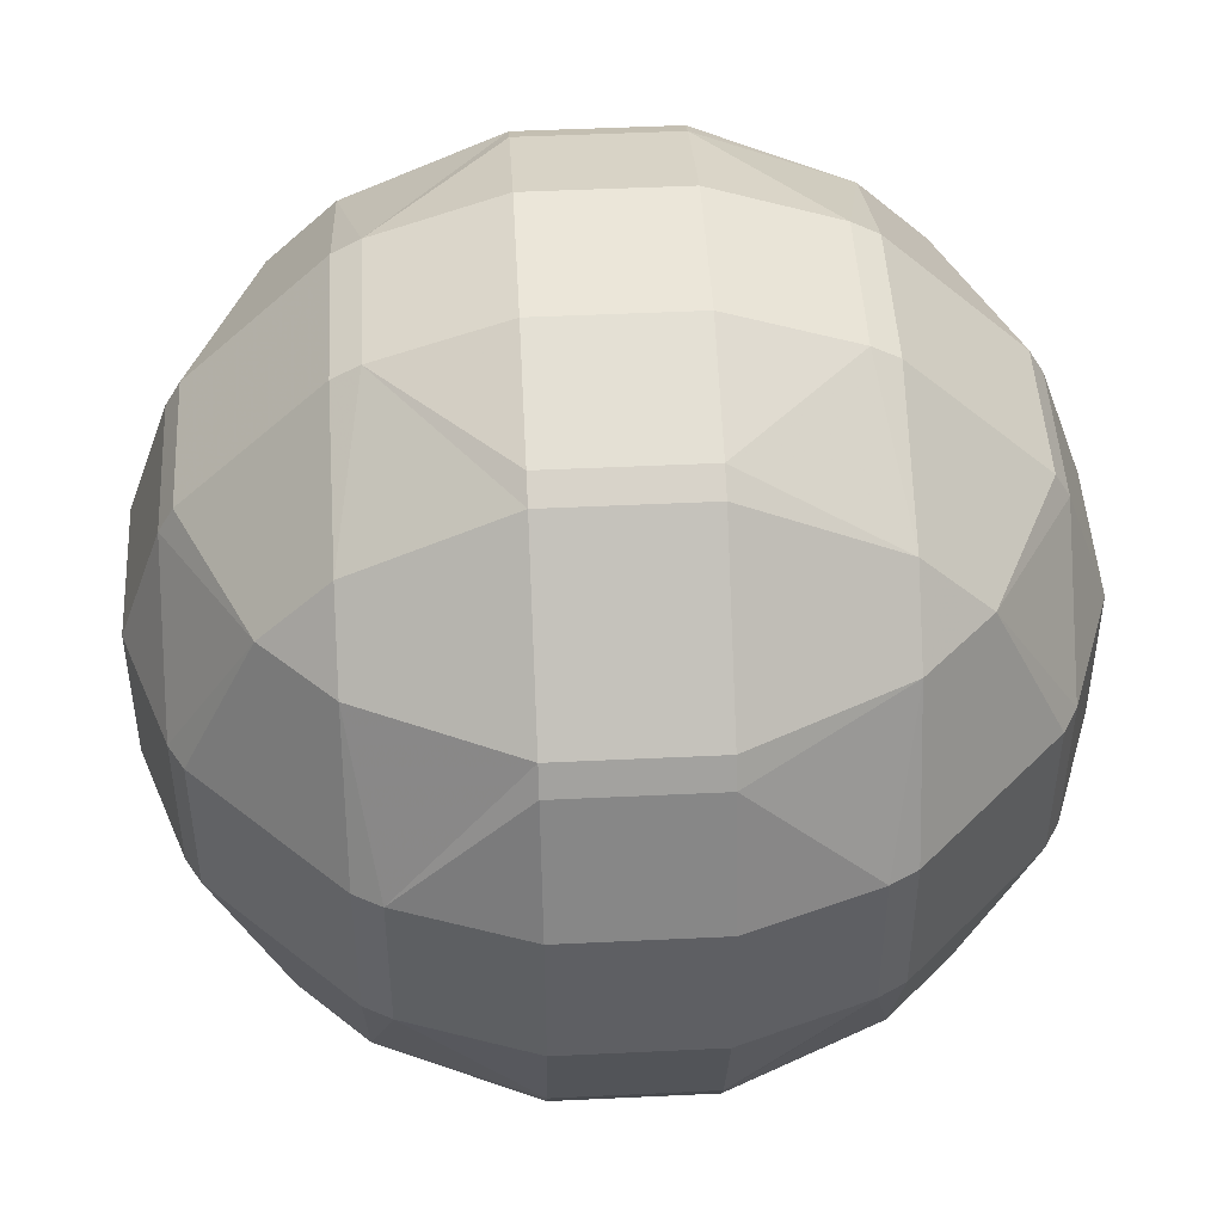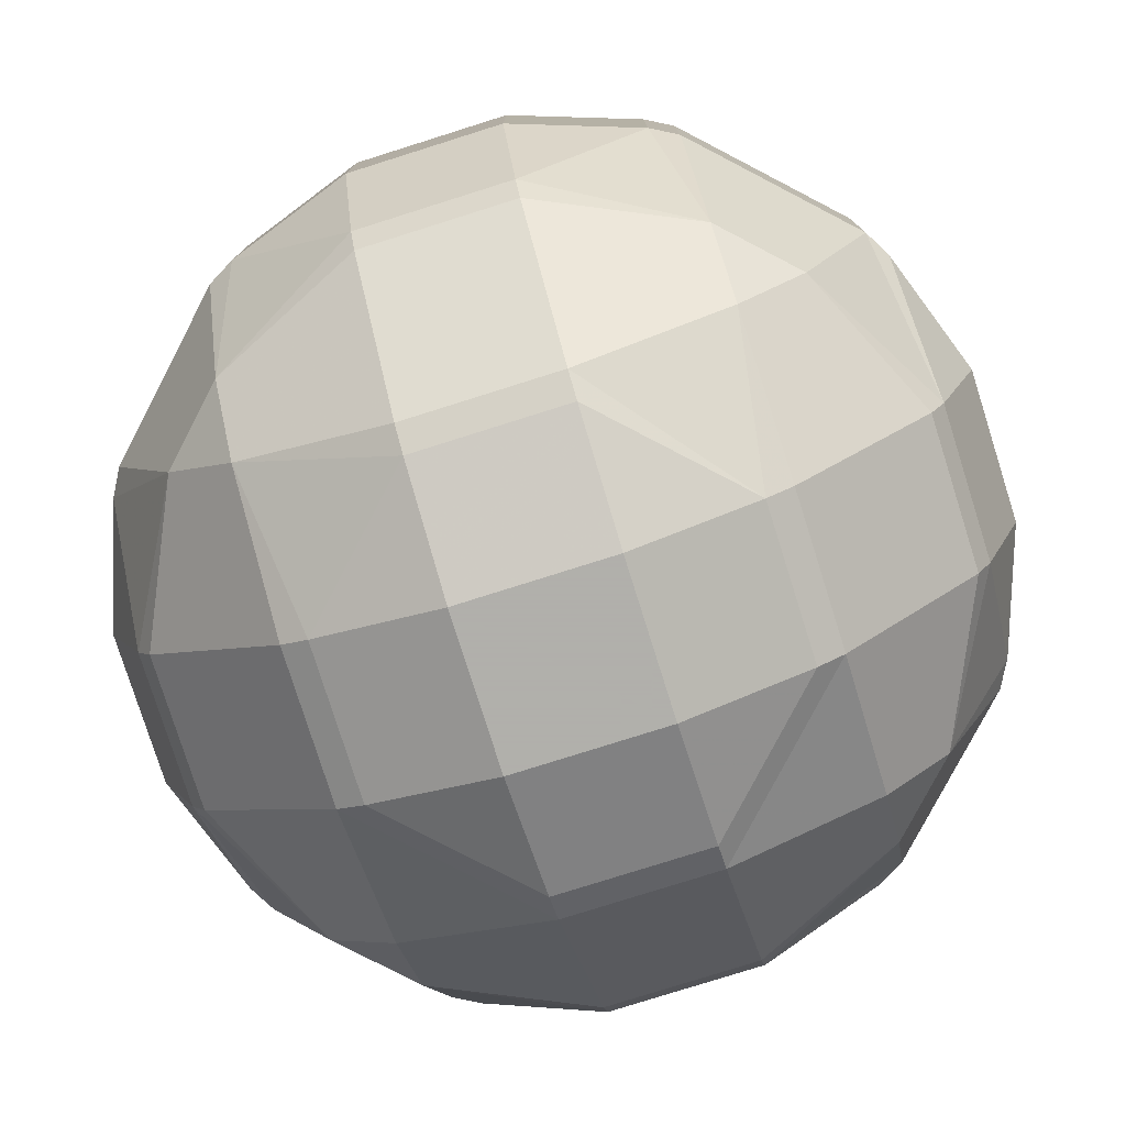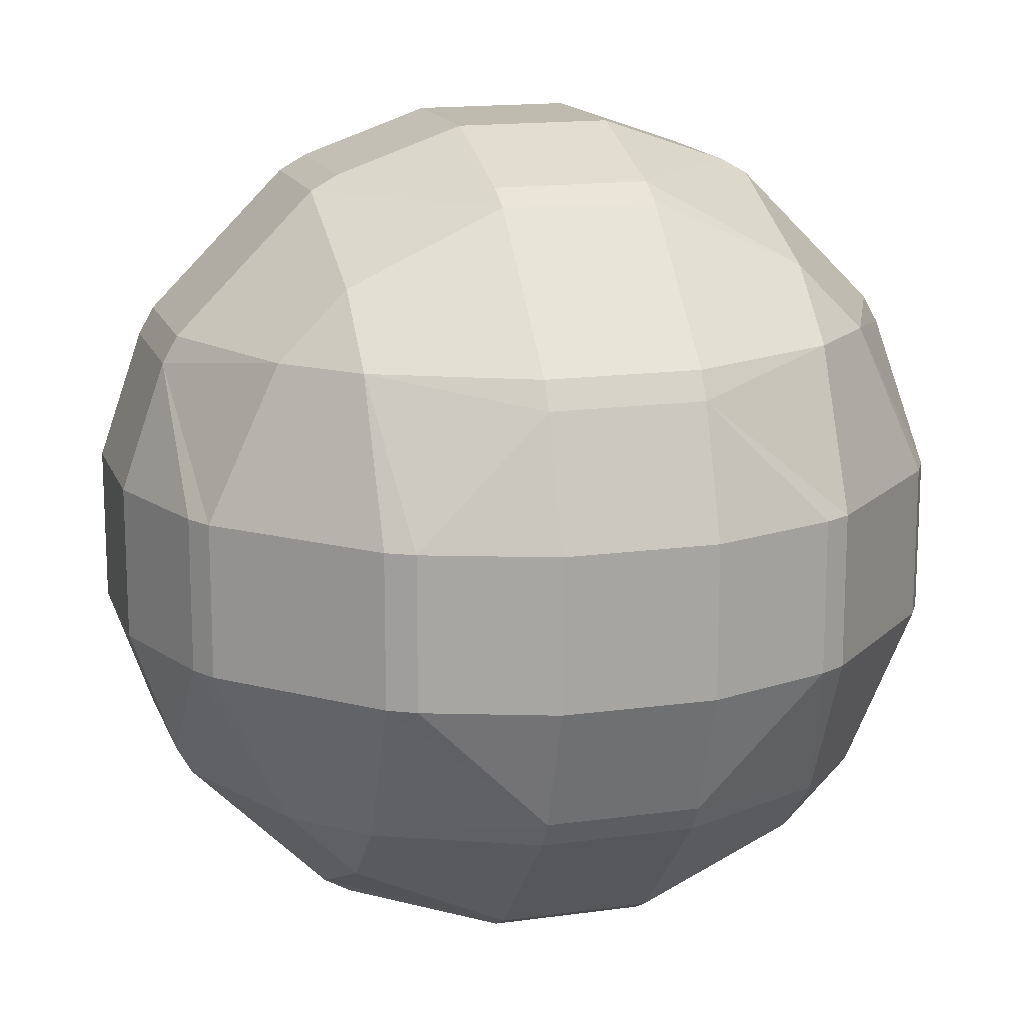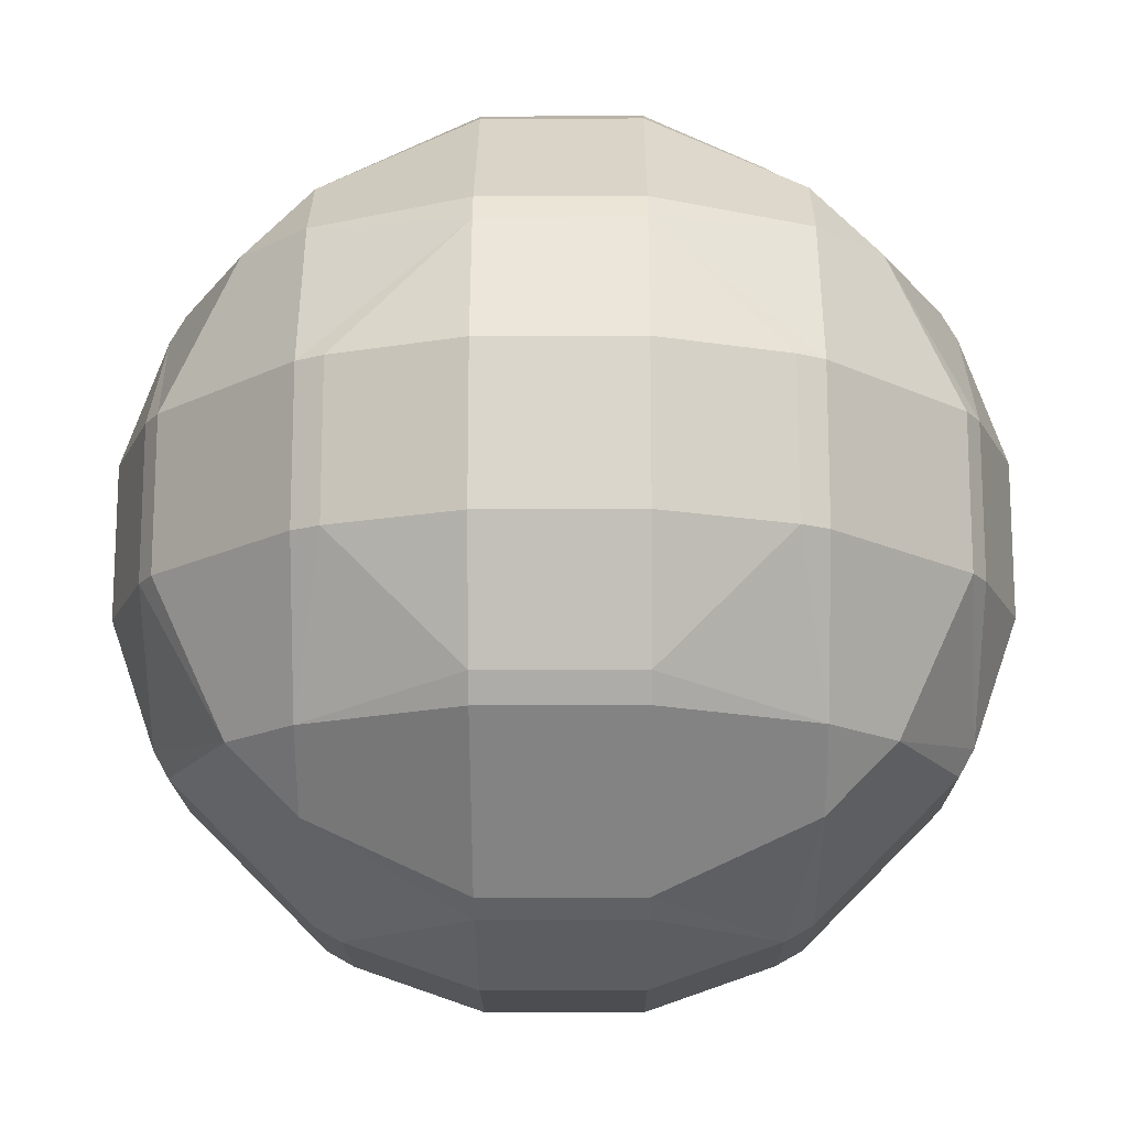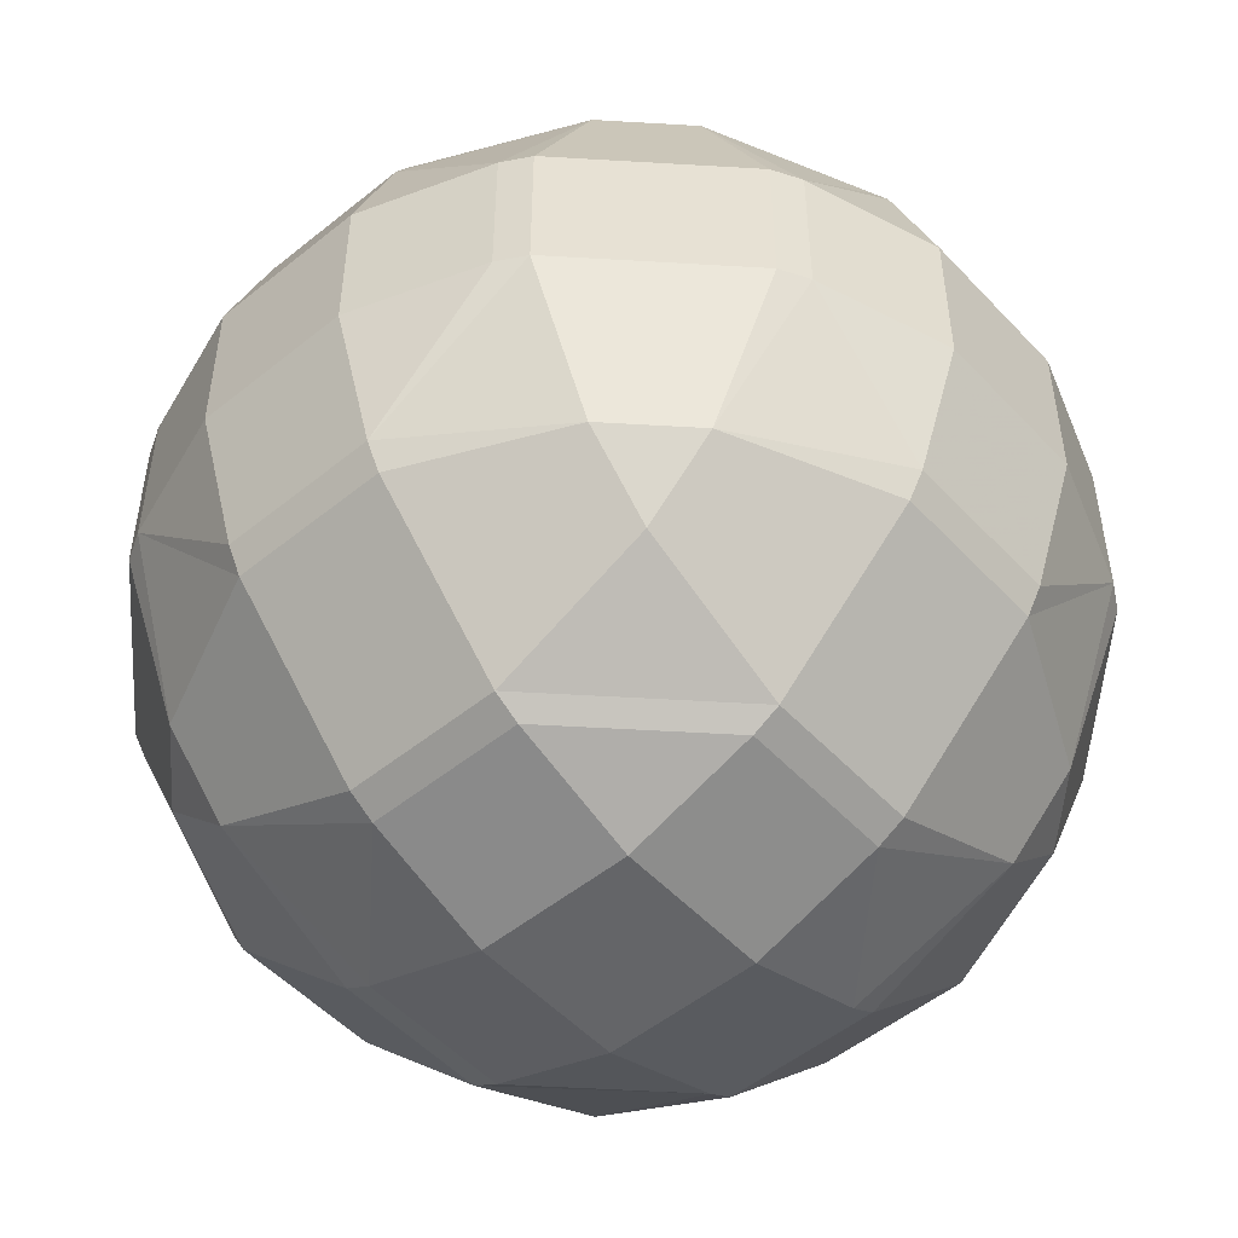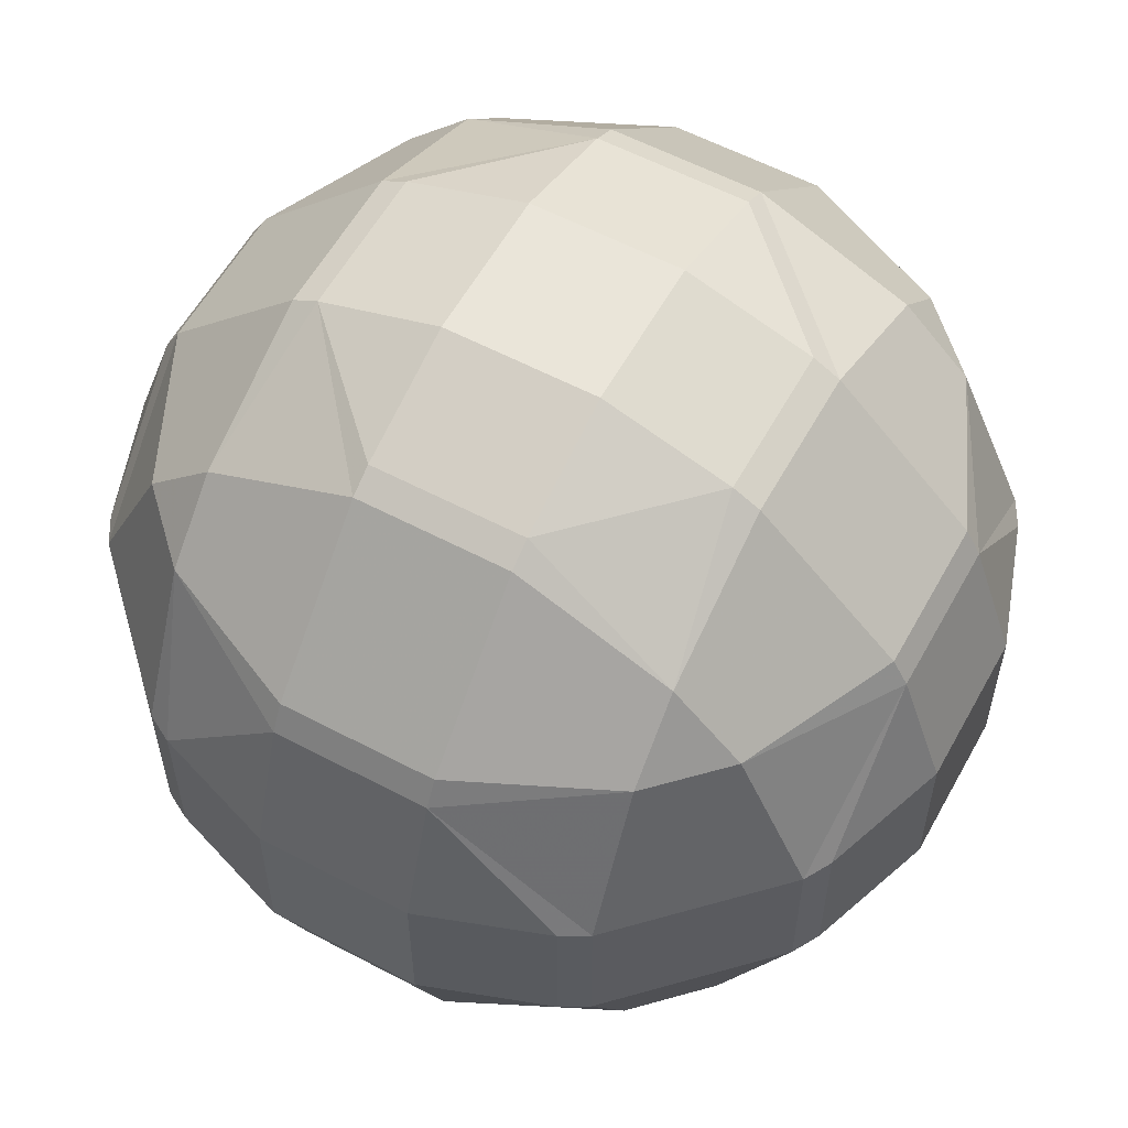
<metadata>
{"format":"obj","ext":"obj","renderer":"f3d","projection":"perspective","resolution":1024,"background":"white","views":[{"elev":47.2,"azim":-93.1,"up":"+Z"},{"elev":-78.4,"azim":17.5,"up":"+Y"},{"elev":15.5,"azim":73.7,"up":"+Y"},{"elev":-16.2,"azim":0.5,"up":"+Y"},{"elev":-51.5,"azim":-138.7,"up":"+Z"},{"elev":57.9,"azim":-61.3,"up":"+Y"}]}
</metadata>
<code>
o Mball
v -0.381 1.433 -1.505
v -0.381 1.258 -1.681
v -0.2051 1.258 -1.505
v -0.381 0.8576 -1.866
v -0.02017 0.8576 -1.505
v -0.381 0.4576 -1.866
v -0.02017 0.4576 -1.505
v 0.01904 0.4576 -1.436
v 0.01904 0.8576 -1.436
v 0.1341 0.4576 -1.105
v 0.1341 0.8576 -1.105
v 0.01904 0.1274 -1.105
v 0.01904 0.1274 -0.7054
v 0.1341 0.4576 -0.7054
v 0.01904 0.4576 -0.3752
v 0.01904 0.8576 -0.3752
v 0.1341 0.8576 -0.7054
v 0.01904 1.188 -0.7054
v 0.01904 1.188 -1.105
v -0.02017 1.258 -0.7054
v -0.02017 1.258 -1.105
v -0.381 1.618 -0.7054
v -0.381 1.618 -1.105
v -0.4508 1.658 -0.7054
v -0.4508 1.658 -1.105
v -0.781 1.773 -0.7054
v -0.781 1.773 -1.105
v -0.781 1.658 -0.3752
v -1.181 1.773 -0.7054
v -1.181 1.658 -0.3752
v -1.181 1.618 -0.3054
v -0.781 1.618 -0.3054
v -0.781 1.258 0.05542
v -1.181 1.258 0.05542
v -1.181 1.188 0.09463
v -0.781 1.188 0.09463
v -0.781 0.8576 0.2097
v -1.181 0.8576 0.2097
v -1.181 0.4576 0.2097
v -0.781 0.4576 0.2097
v -1.181 0.1274 0.09463
v -0.781 0.1274 0.09463
v -0.781 0.0576 0.05542
v -1.181 0.0576 0.05542
v -1.181 -0.3032 -0.3054
v -0.781 -0.3032 -0.3054
v -0.781 -0.3424 -0.3752
v -1.181 -0.3424 -0.3752
v -1.181 -0.4575 -0.7054
v -0.781 -0.4575 -0.7054
v -0.781 -0.4575 -1.105
v -1.181 -0.4575 -1.105
v -0.781 -0.3424 -1.436
v -1.181 -0.3424 -1.436
v -1.181 -0.3032 -1.505
v -0.781 -0.3032 -1.505
v -0.781 0.0576 -1.866
v -1.181 0.0576 -1.866
v -1.181 0.1274 -1.905
v -0.781 0.1274 -1.905
v -0.781 0.4576 -2.02
v -1.181 0.4576 -2.02
v -0.781 0.8576 -2.02
v -1.181 0.8576 -2.02
v -1.181 1.188 -1.905
v -0.781 1.188 -1.905
v -0.781 1.258 -1.866
v -1.181 1.258 -1.866
v -1.181 1.618 -1.505
v -0.781 1.618 -1.505
v -0.781 1.658 -1.436
v -1.181 1.658 -1.436
v -1.181 1.773 -1.105
v -1.511 1.658 -1.105
v -1.511 1.658 -0.7054
v -1.581 1.618 -0.7054
v -1.581 1.618 -1.105
v -1.942 1.258 -0.7054
v -1.942 1.258 -1.105
v -1.981 1.188 -0.7054
v -1.981 1.188 -1.105
v -1.981 0.8576 -1.436
v -1.942 0.8576 -1.505
v -1.757 1.258 -1.505
v -1.981 0.4576 -1.436
v -1.942 0.4576 -1.505
v -1.981 0.1274 -1.105
v -1.942 0.0576 -1.105
v -1.757 0.0576 -1.505
v -1.581 0.0576 -1.681
v -1.581 0.4576 -1.866
v -1.581 -0.1183 -1.505
v -1.981 0.1274 -0.7054
v -1.942 0.0576 -0.7054
v -1.581 -0.3032 -0.7054
v -1.581 -0.3032 -1.105
v -1.581 -0.1183 -0.3054
v -1.757 0.0576 -0.3054
v -1.511 -0.3424 -0.7054
v -1.511 -0.3424 -1.105
v -1.981 0.4576 -0.3752
v -1.942 0.4576 -0.3054
v -1.981 0.8576 -0.3752
v -1.942 0.8576 -0.3054
v -1.581 0.4576 0.05542
v -1.581 0.8576 0.05542
v -1.511 0.8576 0.09463
v -1.511 0.4576 0.09463
v -2.096 0.4576 -0.7054
v -2.096 0.8576 -0.7054
v -2.096 0.4576 -1.105
v -2.096 0.8576 -1.105
v -1.581 0.0576 -0.1295
v -1.581 0.8576 -1.866
v -1.511 0.4576 -1.905
v -1.511 0.8576 -1.905
v -1.581 1.258 -1.681
v -1.581 1.433 -1.505
v -1.757 1.258 -0.3054
v -1.581 1.433 -0.3054
v -1.581 1.258 -0.1295
v -0.4508 0.4576 -1.905
v -0.4508 0.8576 -1.905
v -0.381 -0.1183 -1.505
v -0.381 0.0576 -1.681
v -0.2051 0.0576 -1.505
v -0.381 -0.3032 -1.105
v -0.02017 0.0576 -1.105
v -0.381 -0.3032 -0.7054
v -0.02017 0.0576 -0.7054
v -0.381 -0.1183 -0.3054
v -0.2051 0.0576 -0.3054
v -0.381 0.0576 -0.1295
v -0.381 0.4576 0.05542
v -0.02017 0.4576 -0.3054
v -0.381 0.8576 0.05542
v -0.02017 0.8576 -0.3054
v -0.381 1.258 -0.1295
v -0.2051 1.258 -0.3054
v -0.381 1.433 -0.3054
v -0.4508 0.4576 0.09463
v -0.4508 0.8576 0.09463
v -0.4508 -0.3424 -1.105
v -0.4508 -0.3424 -0.7054
f 3 2 1
f 3 4 2
f 5 6 4
f 5 8 7
f 11 8 9
f 8 10 12
f 10 13 12
f 14 15 13
f 17 15 14
f 16 17 18
f 11 18 17
f 21 18 19
f 21 22 20
f 25 22 23
f 25 26 24
f 28 24 26
f 28 29 30
f 28 31 32
f 33 31 34
f 33 35 36
f 37 35 38
f 37 39 40
f 40 41 42
f 43 41 44
f 43 45 46
f 47 45 48
f 47 49 50
f 51 49 52
f 53 52 54
f 53 55 56
f 57 55 58
f 57 59 60
f 61 59 62
f 63 62 64
f 63 65 66
f 67 65 68
f 67 69 70
f 71 69 72
f 71 73 27
f 72 74 73
f 74 29 73
f 74 76 75
f 79 76 77
f 79 80 78
f 84 82 81
f 79 84 81
f 83 85 82
f 89 87 86
f 85 86 87
f 86 90 89
f 89 90 92
f 88 93 87
f 88 95 94
f 94 97 98
f 100 95 96
f 98 101 93
f 94 98 93
f 104 101 102
f 104 105 106
f 107 105 108
f 110 101 103
f 110 103 80
f 112 109 110
f 102 113 105
f 101 109 93
f 111 93 109
f 111 85 87
f 83 91 86
f 116 91 114
f 112 85 111
f 84 114 83
f 117 84 118
f 119 80 104
f 103 104 80
f 112 80 81
f 84 77 118
f 78 120 76
f 119 121 120
f 64 116 65
f 123 61 63
f 116 62 115
f 61 122 60
f 115 62 59
f 125 56 57
f 125 126 124
f 126 127 124
f 128 129 127
f 130 131 129
f 132 133 131
f 135 133 132
f 137 134 135
f 139 136 137
f 138 139 140
f 142 134 136
f 143 129 144
f 58 92 90
f 143 56 127
f 124 127 56
f 54 96 55
f 92 55 96
f 100 54 52
f 143 50 51
f 100 49 99
f 144 47 50
f 48 99 49
f 144 131 46
f 47 144 46
f 48 97 99
f 95 99 97
f 44 97 45
f 133 141 42
f 43 133 42
f 108 113 41
f 44 41 113
f 141 40 42
f 39 108 41
f 142 40 141
f 107 39 38
f 107 38 35
f 138 36 136
f 142 136 36
f 35 121 106
f 107 35 106
f 138 32 33
f 34 120 121
f 75 30 29
f 27 29 26
f 25 1 70
f 71 25 70
f 137 15 16
f 128 13 130
f 11 14 10
f 123 6 122
f 3 19 5
f 9 5 19
f 2 123 66
f 67 2 66
f 7 125 6
f 3 23 21
f 11 9 19
f 126 8 12
f 128 126 12
f 20 140 139
f 139 16 18
f 20 139 18
f 132 13 135
f 15 135 13
f 2 70 1
f 123 63 66
f 125 60 6
f 122 6 60
f 25 71 27
f 53 143 51
f 24 32 22
f 140 22 32
f 37 142 36
f 133 46 131
f 68 118 69
f 65 114 68
f 117 68 114
f 59 90 115
f 91 115 90
f 72 118 77
f 74 72 77
f 82 112 81
f 89 96 88
f 75 120 30
f 31 30 120
f 119 106 121
f 113 98 97
f 3 5 4
f 5 7 6
f 5 9 8
f 11 10 8
f 10 14 13
f 17 16 15
f 11 19 18
f 21 20 18
f 21 23 22
f 25 24 22
f 25 27 26
f 28 26 29
f 28 30 31
f 33 32 31
f 33 34 35
f 37 36 35
f 37 38 39
f 40 39 41
f 43 42 41
f 43 44 45
f 47 46 45
f 47 48 49
f 51 50 49
f 53 51 52
f 53 54 55
f 57 56 55
f 57 58 59
f 61 60 59
f 63 61 62
f 63 64 65
f 67 66 65
f 67 68 69
f 71 70 69
f 71 72 73
f 74 75 29
f 74 77 76
f 79 78 76
f 79 81 80
f 84 83 82
f 83 86 85
f 89 88 87
f 86 91 90
f 88 94 93
f 88 96 95
f 94 95 97
f 100 99 95
f 98 102 101
f 104 103 101
f 104 102 105
f 107 106 105
f 110 109 101
f 112 111 109
f 102 98 113
f 111 87 93
f 83 114 91
f 116 115 91
f 112 82 85
f 84 117 114
f 119 78 80
f 112 110 80
f 84 79 77
f 78 119 120
f 123 122 61
f 116 64 62
f 125 124 56
f 126 128 127
f 128 130 129
f 130 132 131
f 135 134 133
f 137 136 134
f 139 138 136
f 142 141 134
f 143 127 129
f 58 55 92
f 143 53 56
f 54 100 96
f 143 144 50
f 100 52 49
f 144 129 131
f 48 45 97
f 44 113 97
f 133 134 141
f 108 105 113
f 142 37 40
f 107 108 39
f 138 33 36
f 35 34 121
f 138 140 32
f 34 31 120
f 27 73 29
f 25 23 1
f 137 135 15
f 128 12 13
f 11 17 14
f 123 4 6
f 3 21 19
f 2 4 123
f 7 126 125
f 3 1 23
f 126 7 8
f 20 22 140
f 139 137 16
f 132 130 13
f 2 67 70
f 125 57 60
f 24 28 32
f 133 43 46
f 68 117 118
f 65 116 114
f 59 58 90
f 72 69 118
f 89 92 96
f 75 76 120
f 119 104 106

</code>
